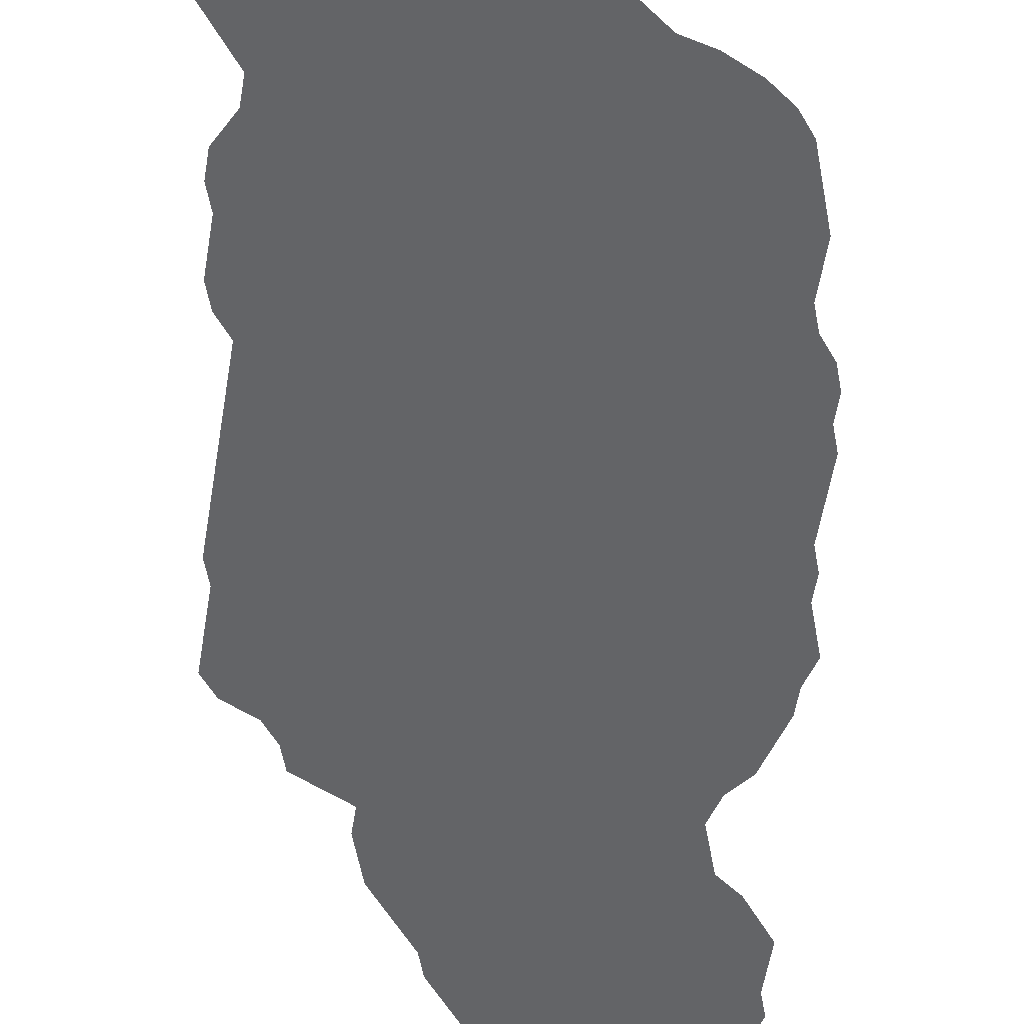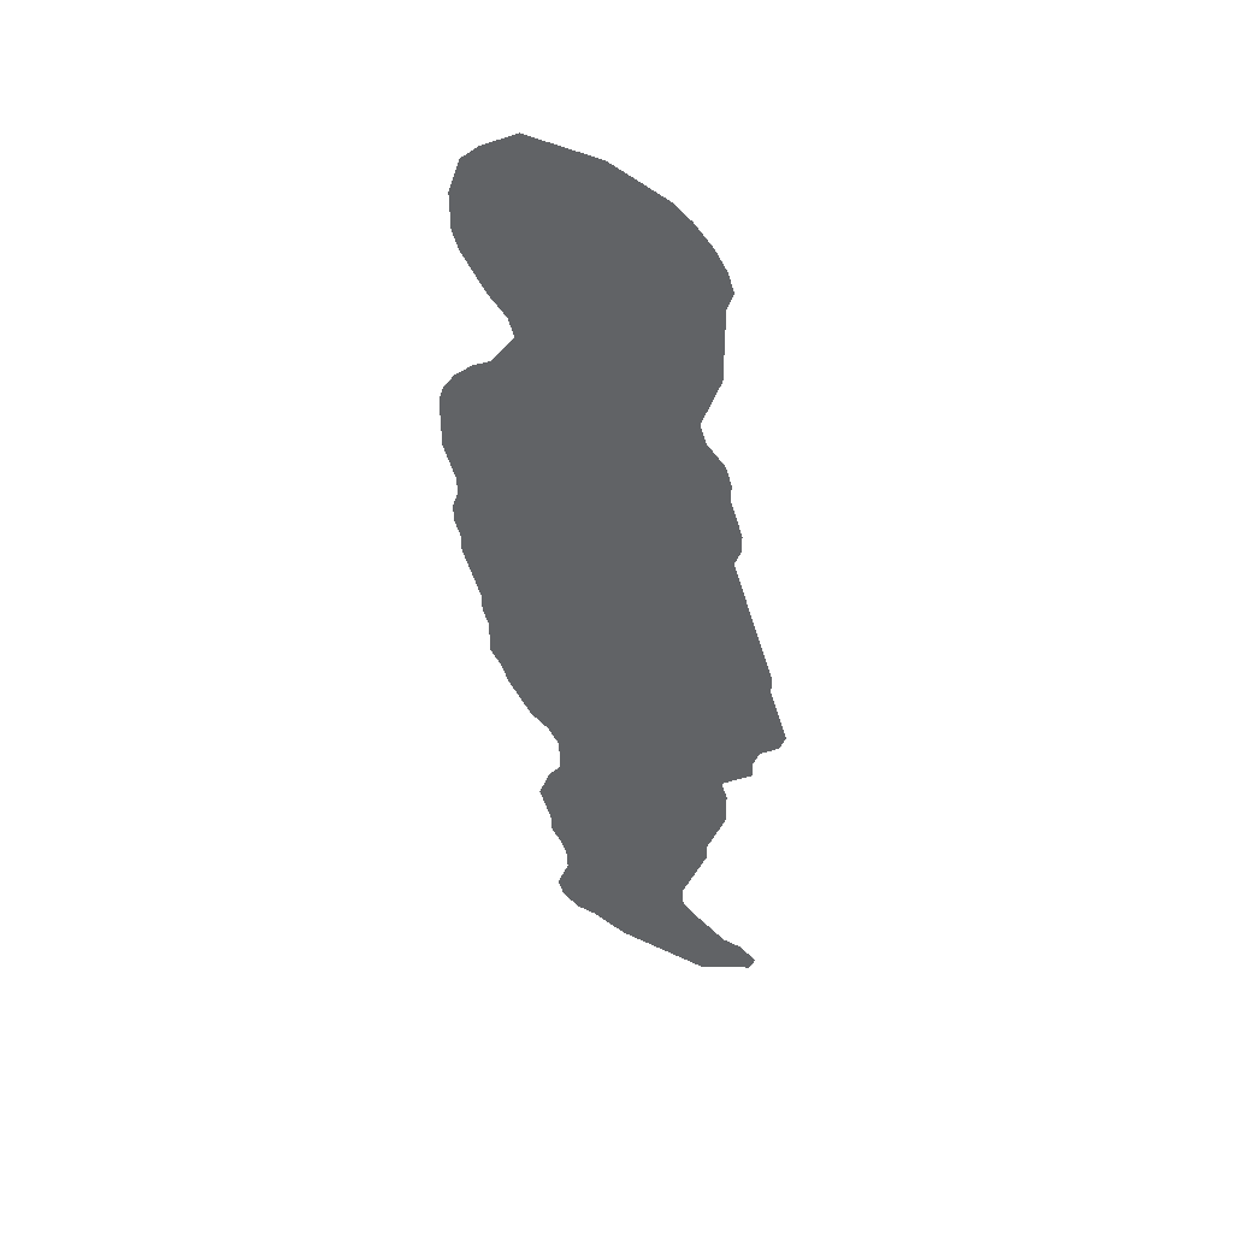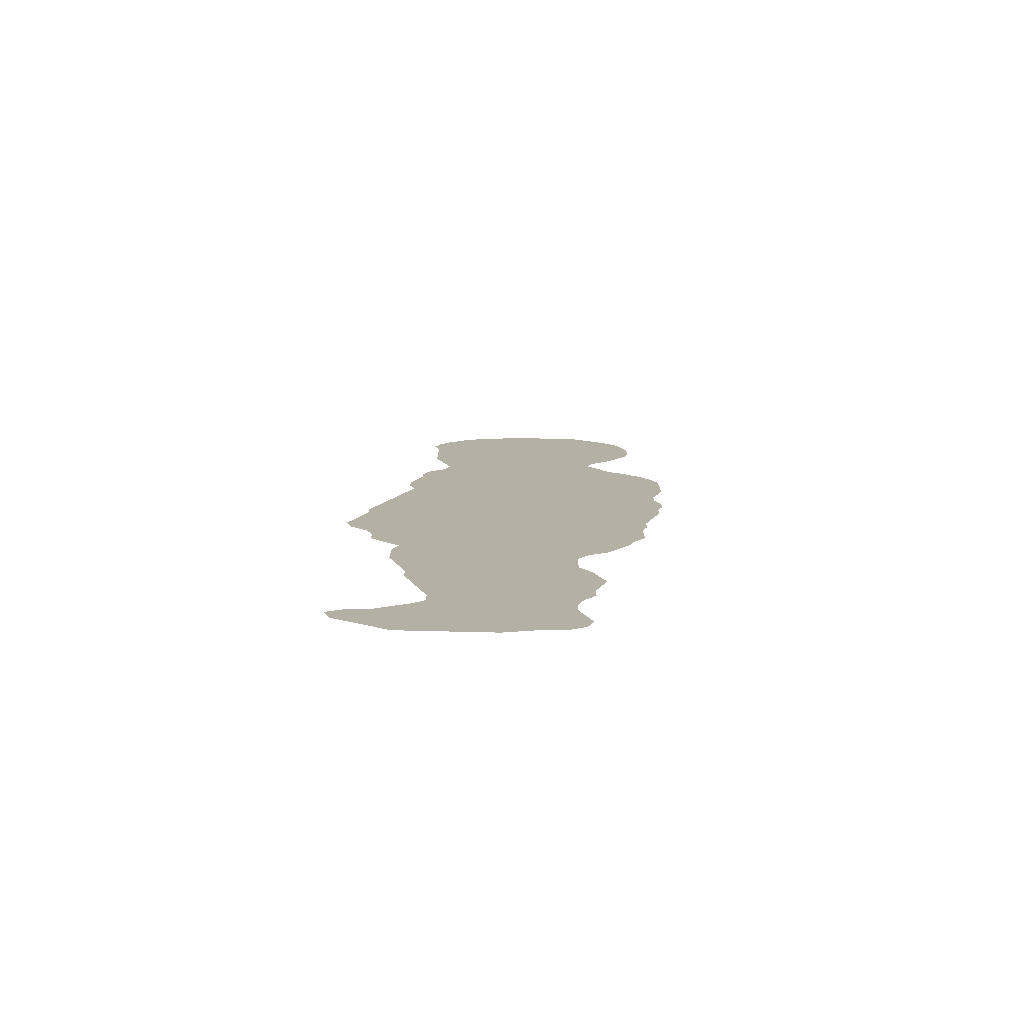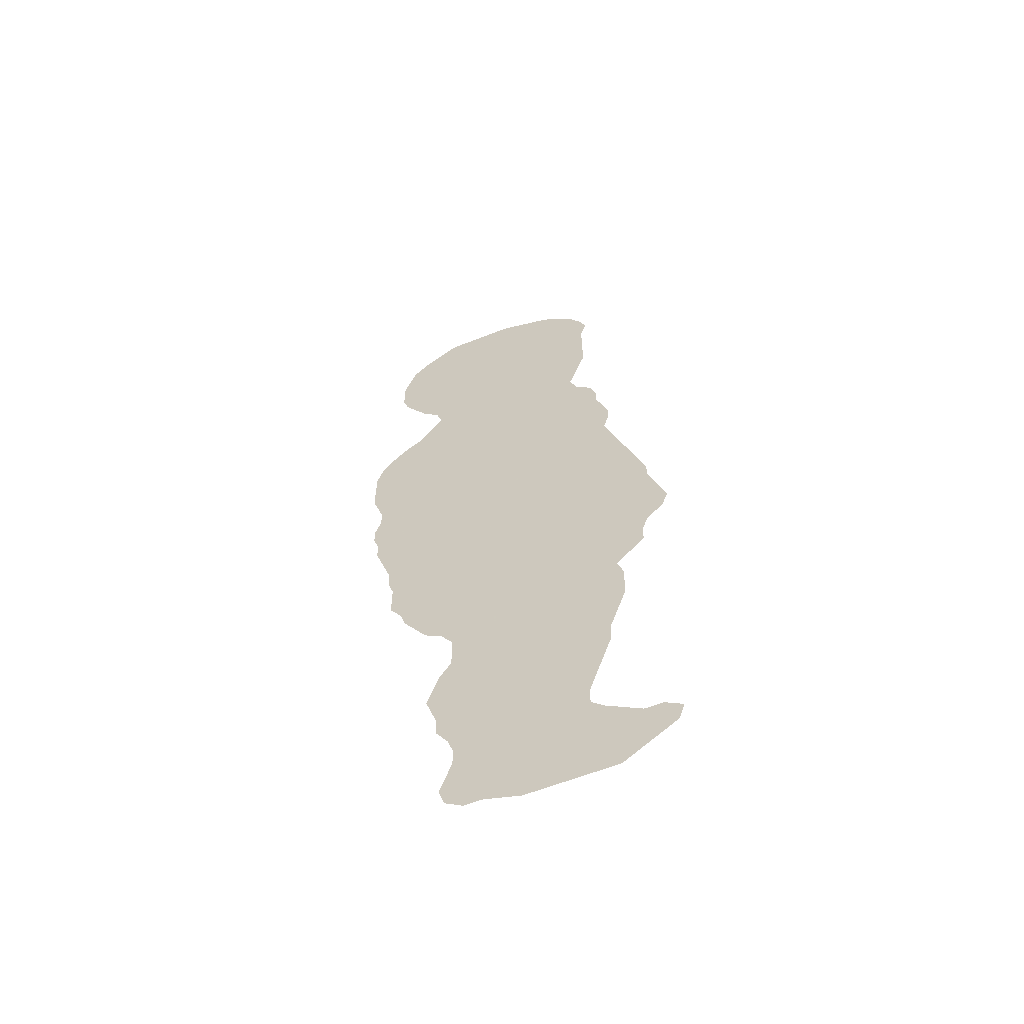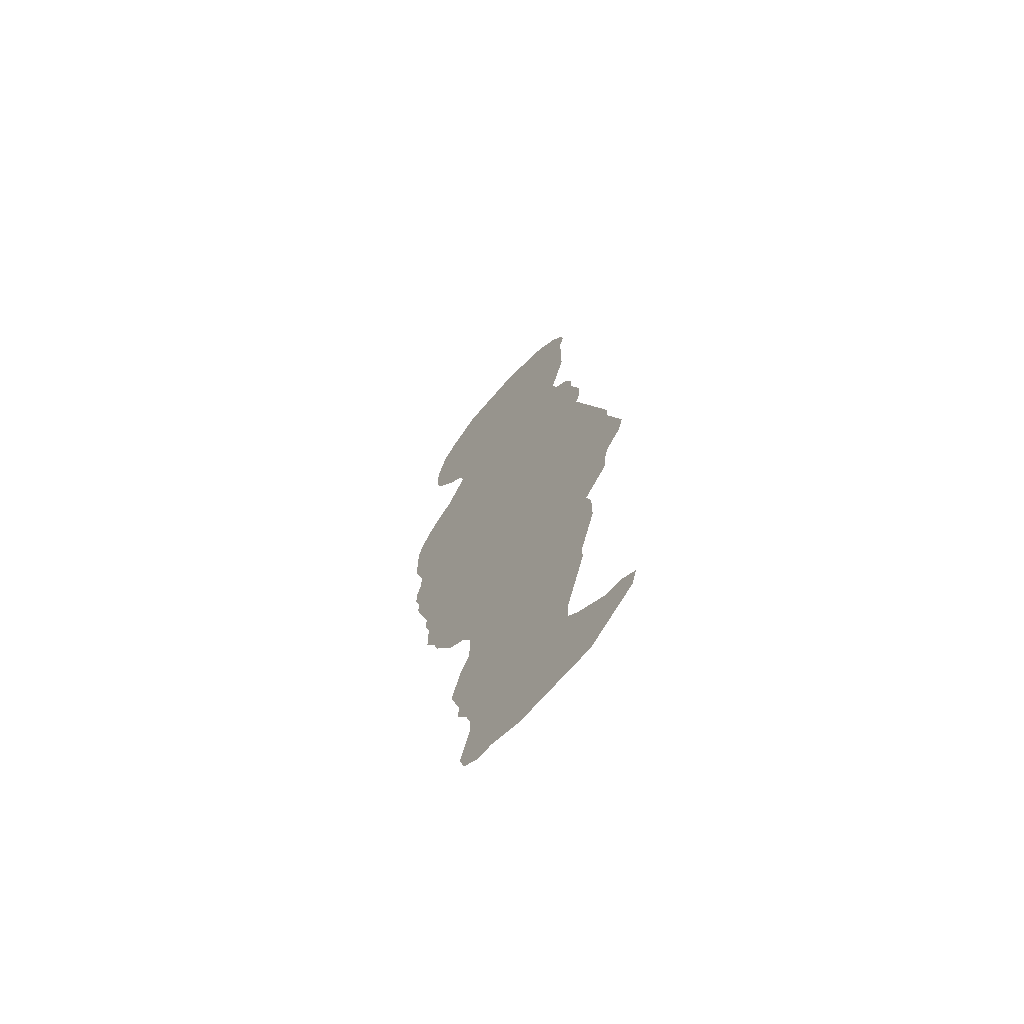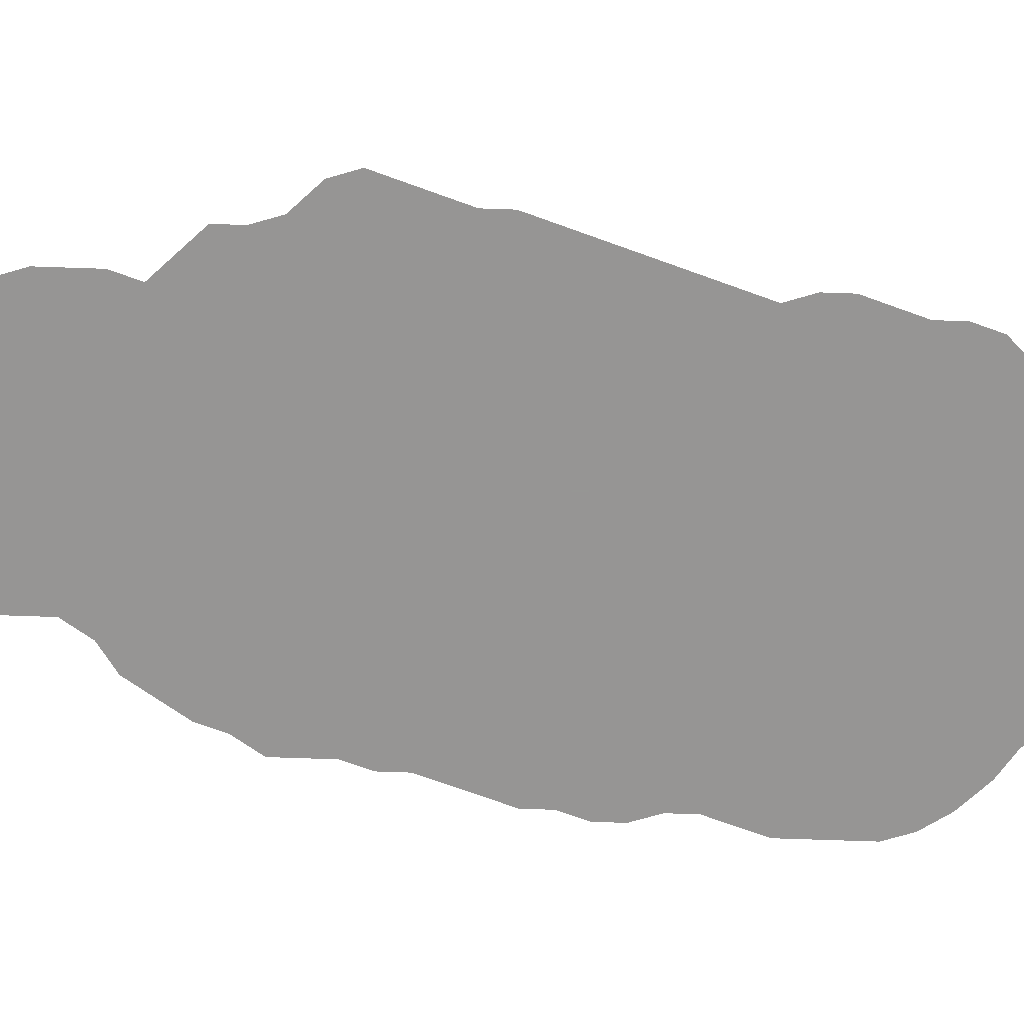
<metadata>
{"format":"obj","ext":"obj","renderer":"f3d","projection":"perspective","resolution":1024,"background":"white","views":[{"elev":-51.2,"azim":-170.3,"up":"+Z"},{"elev":48.2,"azim":27.6,"up":"+Y"},{"elev":-78.5,"azim":178.7,"up":"+Y"},{"elev":-60.7,"azim":22.0,"up":"+Y"},{"elev":-68.6,"azim":49.5,"up":"+Y"},{"elev":-67.6,"azim":88.0,"up":"+Z"}]}
</metadata>
<code>
v 0.01212 0.6 0
v 0.006061 0.6182 0
v 0 0.6364 0
v 0 0.6545 0
v 0 0.6727 0
v 0 0.6909 0
v 0.006061 0.7091 0
v 0.01818 0.7273 0
v 0.03636 0.7454 0
v 0.05455 0.7576 0
v 0.06667 0.7758 0
v 0.07879 0.7939 0
v 0.07273 0.8121 0
v 0.05455 0.8303 0
v 0.04242 0.8485 0
v 0.0303 0.8667 0
v 0.02424 0.8849 0
v 0.02424 0.903 0
v 0.02424 0.9212 0
v 0.0303 0.9394 0
v 0.03636 0.9576 0
v 0.05455 0.9758 0
v 0.07273 0.9879 0
v 0.09091 1 0
v 0.1091 1 0
v 0.1273 1 0
v 0.1454 1 0
v 0.1636 1 0
v 0.1818 0.9939 0
v 0.2 0.9879 0
v 0.2182 0.9818 0
v 0.2364 0.9697 0
v 0.2545 0.9515 0
v 0.2667 0.9333 0
v 0.2727 0.9152 0
v 0.2667 0.897 0
v 0.2667 0.8788 0
v 0.2667 0.8606 0
v 0.2667 0.8424 0
v 0.2667 0.8242 0
v 0.2606 0.8061 0
v 0.2545 0.7879 0
v 0.2485 0.7697 0
v 0.2545 0.7515 0
v 0.2727 0.7333 0
v 0.2788 0.7151 0
v 0.2788 0.697 0
v 0.2848 0.6788 0
v 0.2909 0.6606 0
v 0.2909 0.6424 0
v 0.2848 0.6242 0
v 0.2909 0.6061 0
v 0.297 0.5879 0
v 0.303 0.5697 0
v 0.3091 0.5515 0
v 0.3151 0.5333 0
v 0.3212 0.5151 0
v 0.3273 0.497 0
v 0.3273 0.4788 0
v 0.3333 0.4606 0
v 0.3394 0.4424 0
v 0.3454 0.4242 0
v 0.3394 0.4061 0
v 0.3212 0.3879 0
v 0.3151 0.3697 0
v 0.3151 0.3515 0
v 0.303 0.3394 0
v 0.2848 0.3212 0
v 0.2909 0.303 0
v 0.2909 0.2848 0
v 0.2909 0.2667 0
v 0.2848 0.2485 0
v 0.2788 0.2303 0
v 0.2727 0.2121 0
v 0.2727 0.1939 0
v 0.2667 0.1758 0
v 0.2606 0.1576 0
v 0.2545 0.1394 0
v 0.2485 0.1212 0
v 0.2485 0.103 0
v 0.2606 0.09091 0
v 0.2788 0.07879 0
v 0.297 0.06667 0
v 0.3151 0.06667 0
v 0.3333 0.05455 0
v 0.3273 0.03636 0
v 0.3091 0.02424 0
v 0.2909 0.01212 0
v 0.2727 0 0
v 0.2545 0 0
v 0.2364 0 0
v 0.2182 0 0
v 0.2 0 0
v 0.1818 0 0
v 0.1636 0.006061 0
v 0.1454 0.01212 0
v 0.1273 0.01212 0
v 0.1091 0.02424 0
v 0.103 0.04242 0
v 0.1091 0.06061 0
v 0.1152 0.07879 0
v 0.1152 0.09697 0
v 0.1091 0.1152 0
v 0.09697 0.1333 0
v 0.09697 0.1515 0
v 0.09091 0.1697 0
v 0.08485 0.1879 0
v 0.09091 0.2061 0
v 0.09697 0.2242 0
v 0.1091 0.2424 0
v 0.1091 0.2606 0
v 0.1091 0.2788 0
v 0.09697 0.297 0
v 0.07879 0.3091 0
v 0.06667 0.3273 0
v 0.05455 0.3454 0
v 0.04849 0.3636 0
v 0.03636 0.3818 0
v 0.03636 0.4 0
v 0.03636 0.4182 0
v 0.0303 0.4364 0
v 0.0303 0.4546 0
v 0.02424 0.4727 0
v 0.01818 0.4909 0
v 0.01212 0.5091 0
v 0.01212 0.5273 0
v 0.006061 0.5454 0
v 0.006061 0.5636 0
v 0.01212 0.5818 0
v 0.01212 0.6 0
f 20 22 21
f 120 122 121
f 59 122 120
f 59 120 64
f 1 129 51
f 51 129 52
f 52 126 53
f 52 129 126
f 73 110 74
f 33 36 34
f 34 36 35
f 117 120 119
f 113 115 114
f 68 117 113
f 113 117 115
f 74 110 76
f 88 90 89
f 2 4 3
f 55 122 56
f 57 122 59
f 56 122 57
f 65 120 117
f 64 120 65
f 65 117 68
f 65 68 67
f 61 63 62
f 61 64 63
f 55 123 122
f 84 86 85
f 65 67 66
f 84 87 86
f 82 90 88
f 32 36 33
f 30 36 32
f 30 32 31
f 115 117 116
f 117 119 118
f 68 70 69
f 68 112 70
f 68 113 112
f 23 26 25
f 20 23 22
f 23 25 24
f 5 9 8
f 14 27 26
f 13 27 14
f 18 20 19
f 18 23 20
f 18 26 23
f 5 7 6
f 5 8 7
f 30 37 36
f 11 44 43
f 10 44 11
f 1 51 10
f 1 10 2
f 2 10 4
f 4 10 5
f 5 10 9
f 44 46 45
f 59 64 60
f 60 64 61
f 53 126 124
f 54 123 55
f 53 124 54
f 54 124 123
f 70 72 71
f 70 112 72
f 74 76 75
f 78 103 79
f 78 105 103
f 83 87 84
f 83 88 87
f 82 88 83
f 82 91 90
f 27 29 28
f 13 29 27
f 13 37 29
f 29 37 30
f 73 111 110
f 72 111 73
f 72 112 111
f 15 18 16
f 14 26 15
f 15 26 18
f 16 18 17
f 11 43 12
f 12 43 42
f 12 41 13
f 12 42 41
f 44 47 46
f 10 51 47
f 10 47 44
f 57 59 58
f 124 126 125
f 77 105 78
f 76 110 77
f 77 110 105
f 81 91 82
f 81 92 91
f 80 92 81
f 80 93 92
f 93 95 94
f 80 95 93
f 79 103 102
f 79 102 80
f 103 105 104
f 106 108 107
f 105 110 106
f 106 110 108
f 108 110 109
f 13 38 37
f 47 51 48
f 96 100 97
f 97 100 98
f 98 100 99
f 80 101 95
f 80 102 101
f 95 101 96
f 96 101 100
f 39 41 40
f 13 41 39
f 13 39 38
f 126 129 128
f 126 128 127
f 48 50 49
f 48 51 50

</code>
